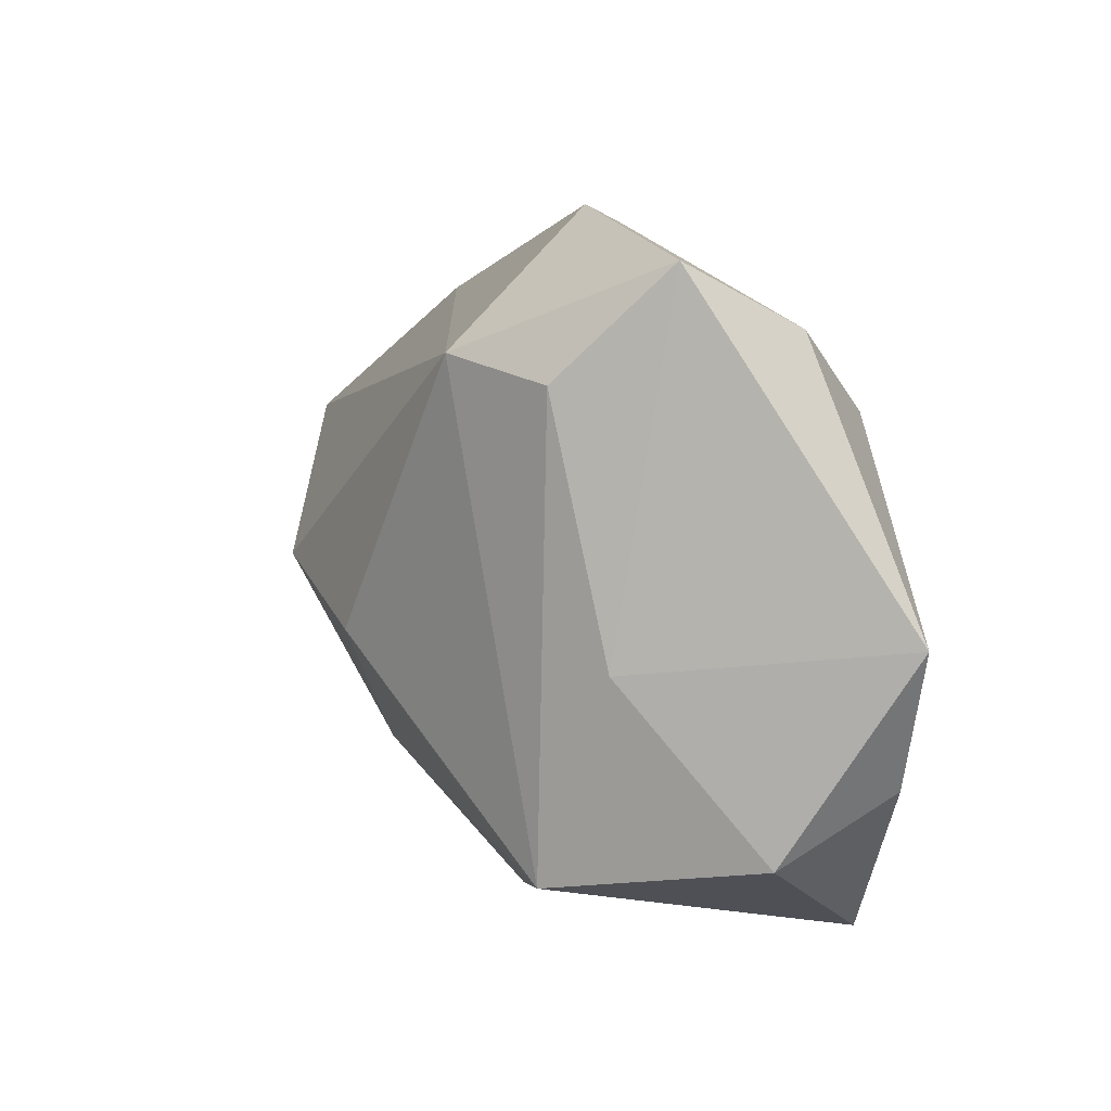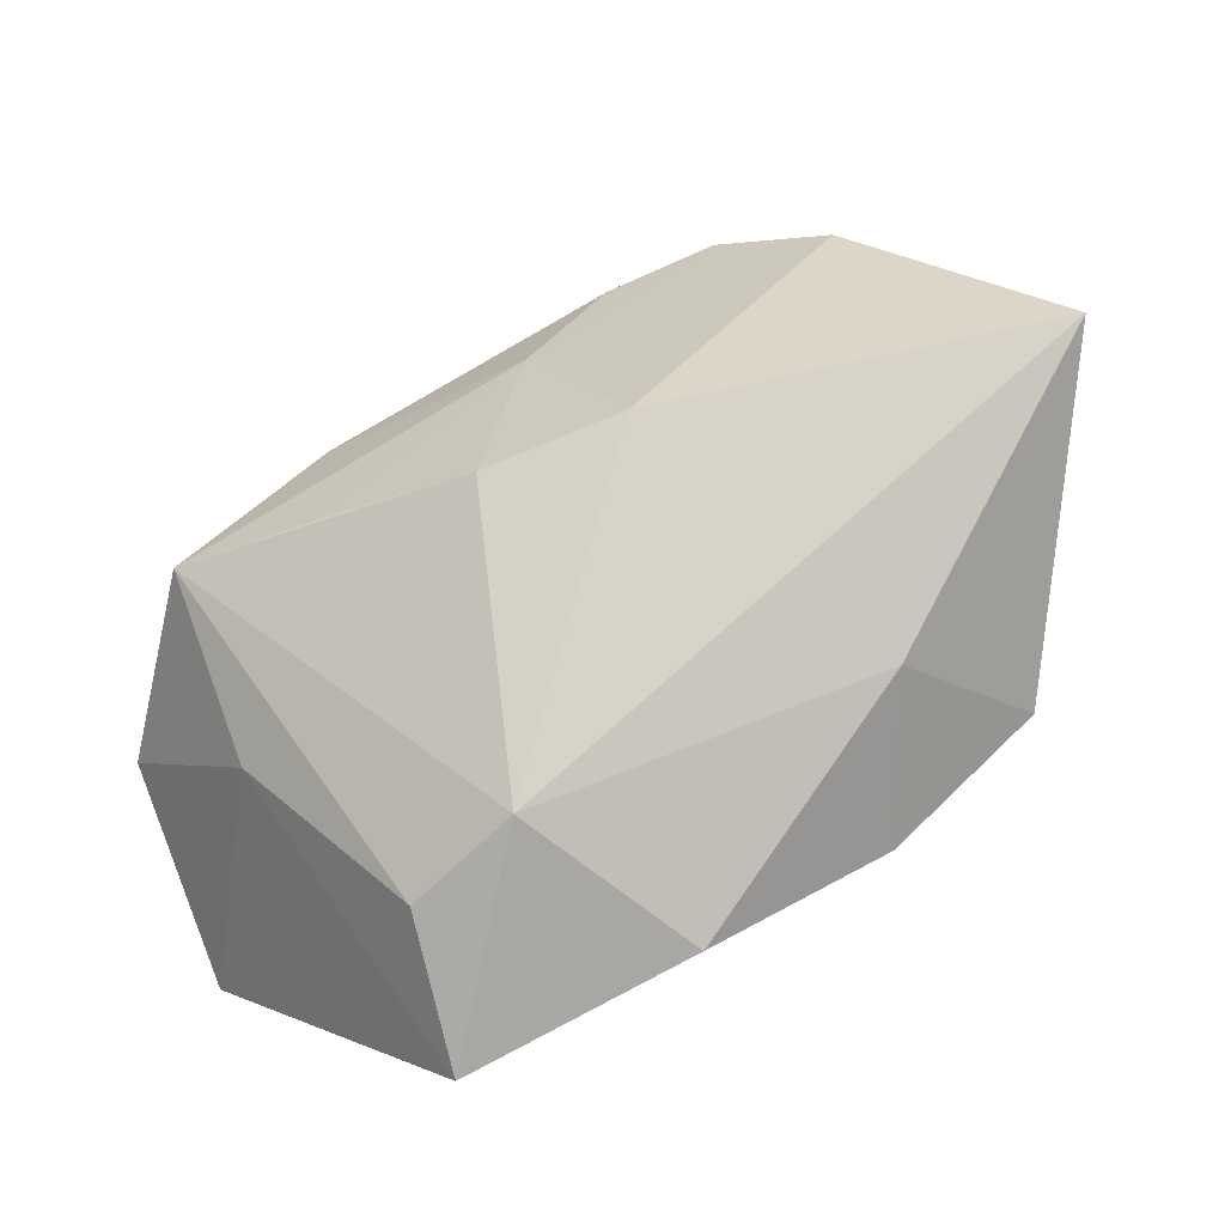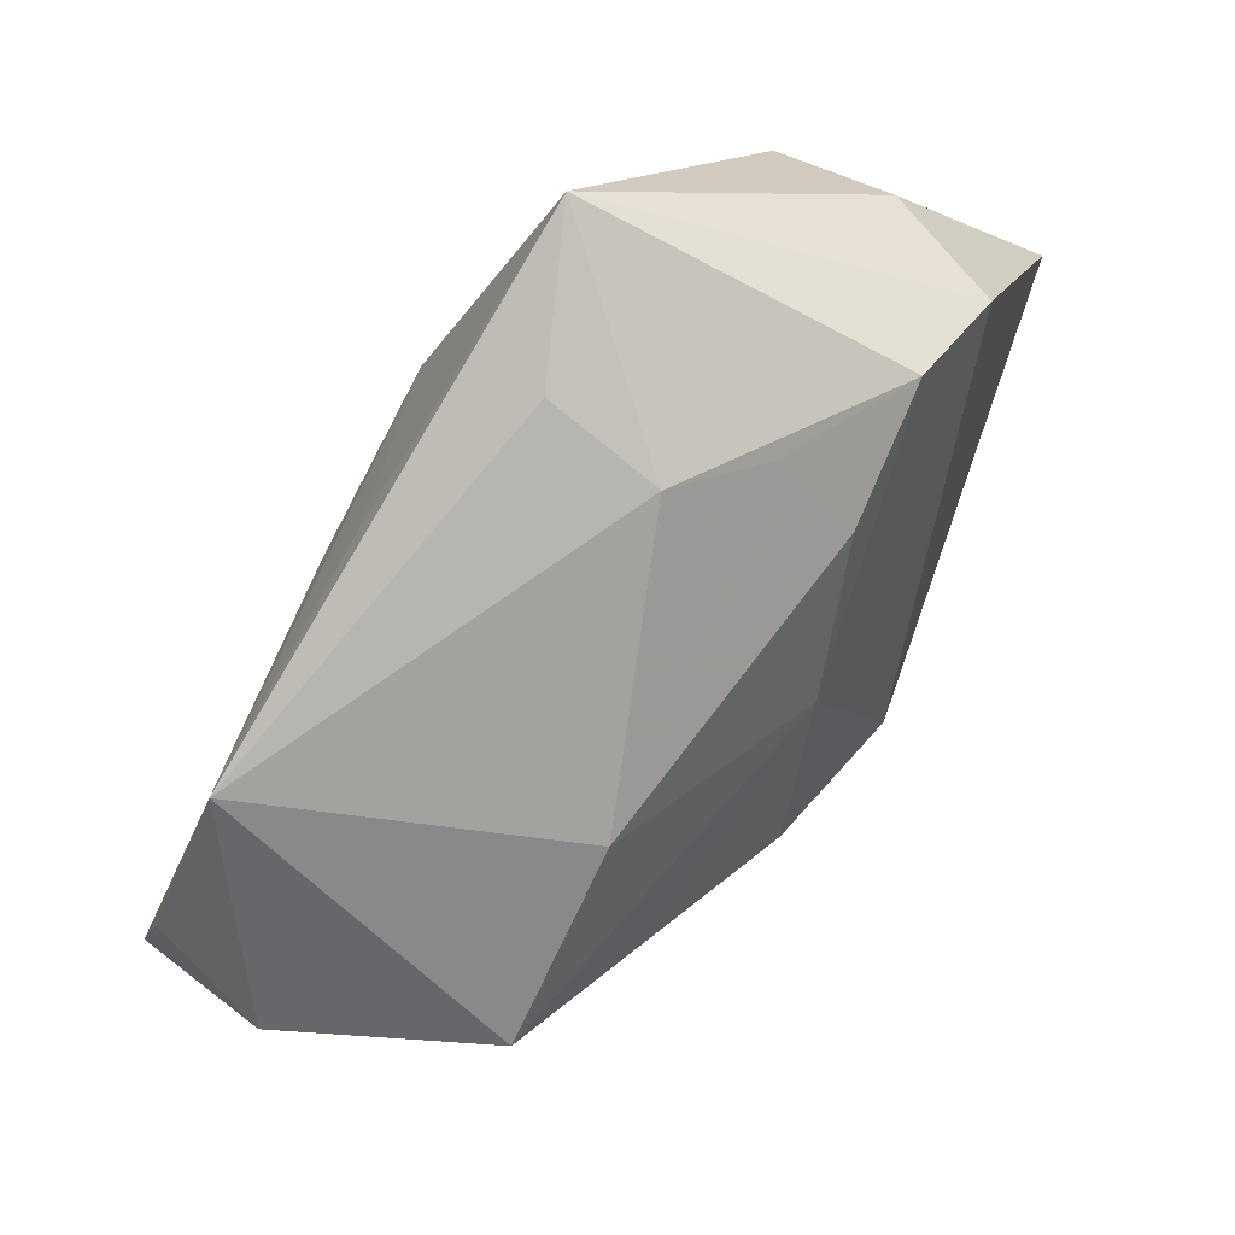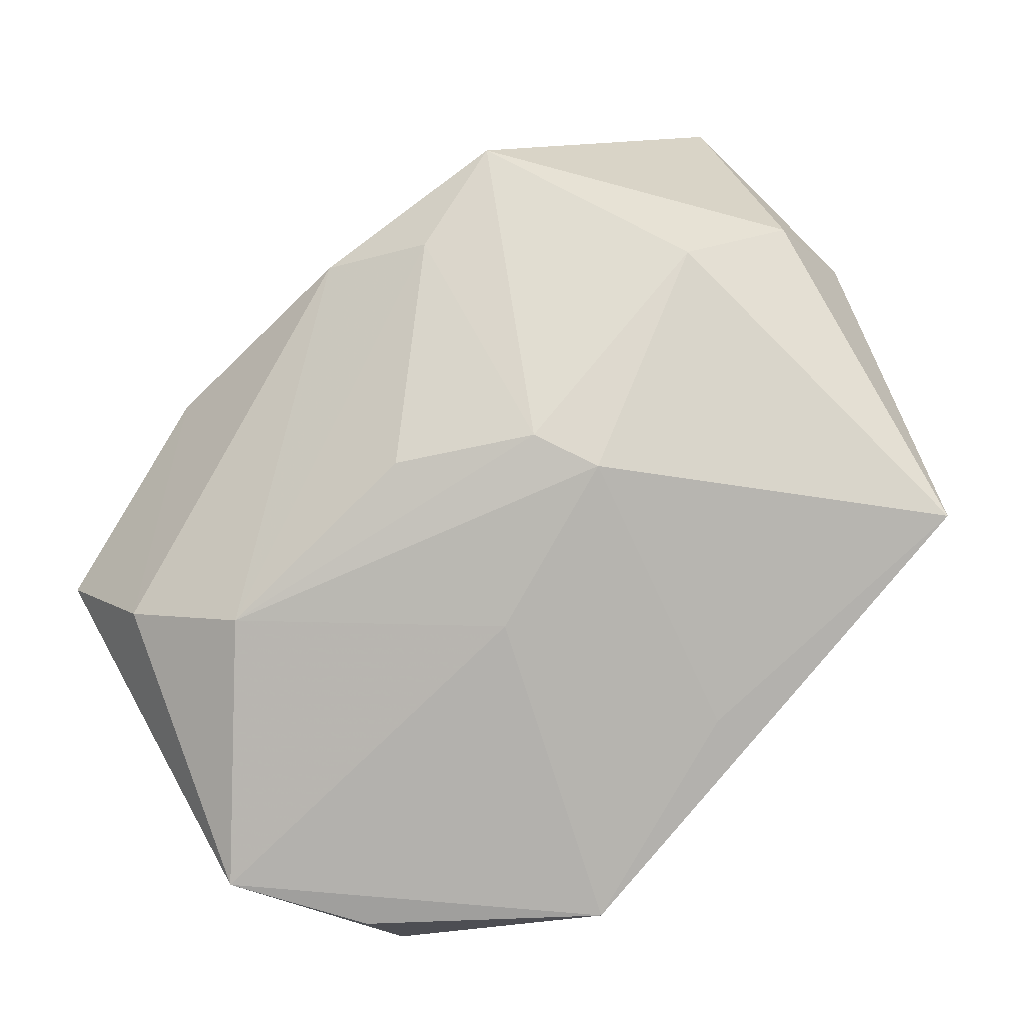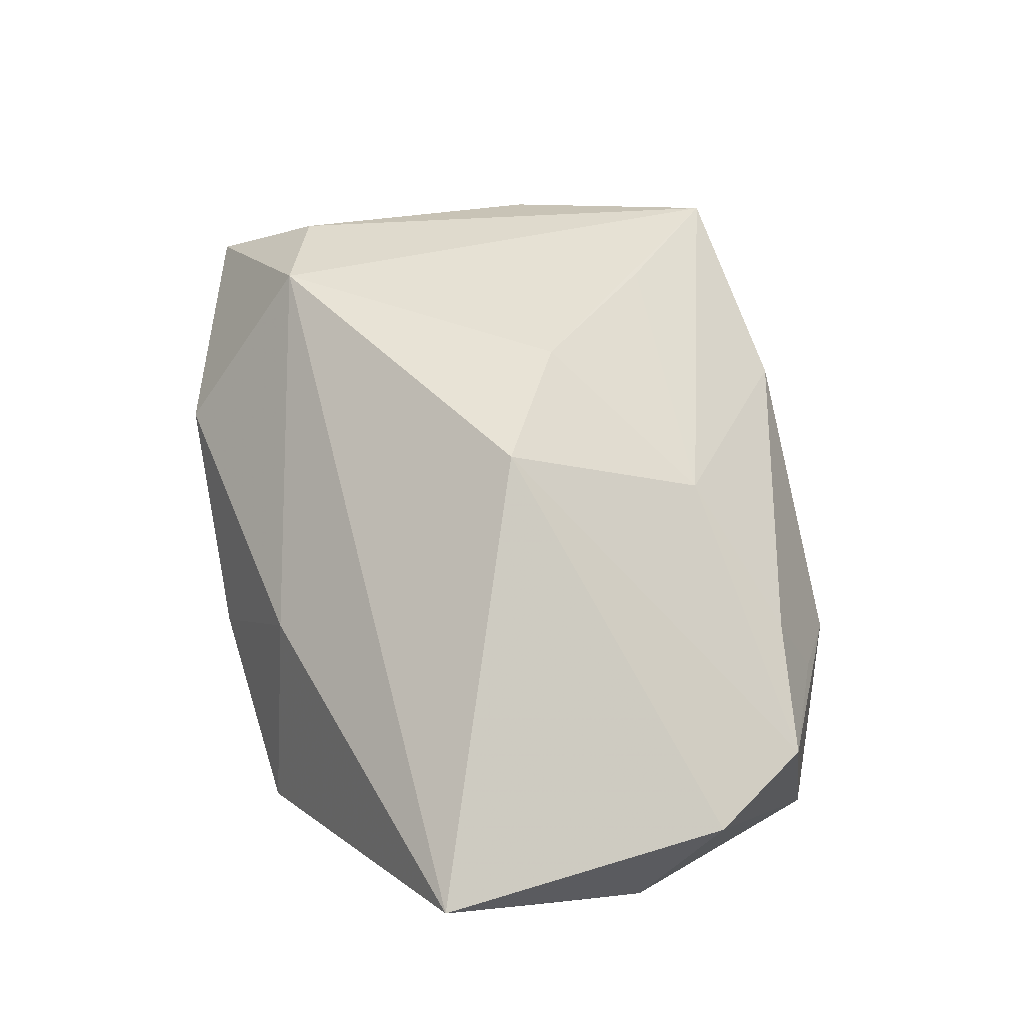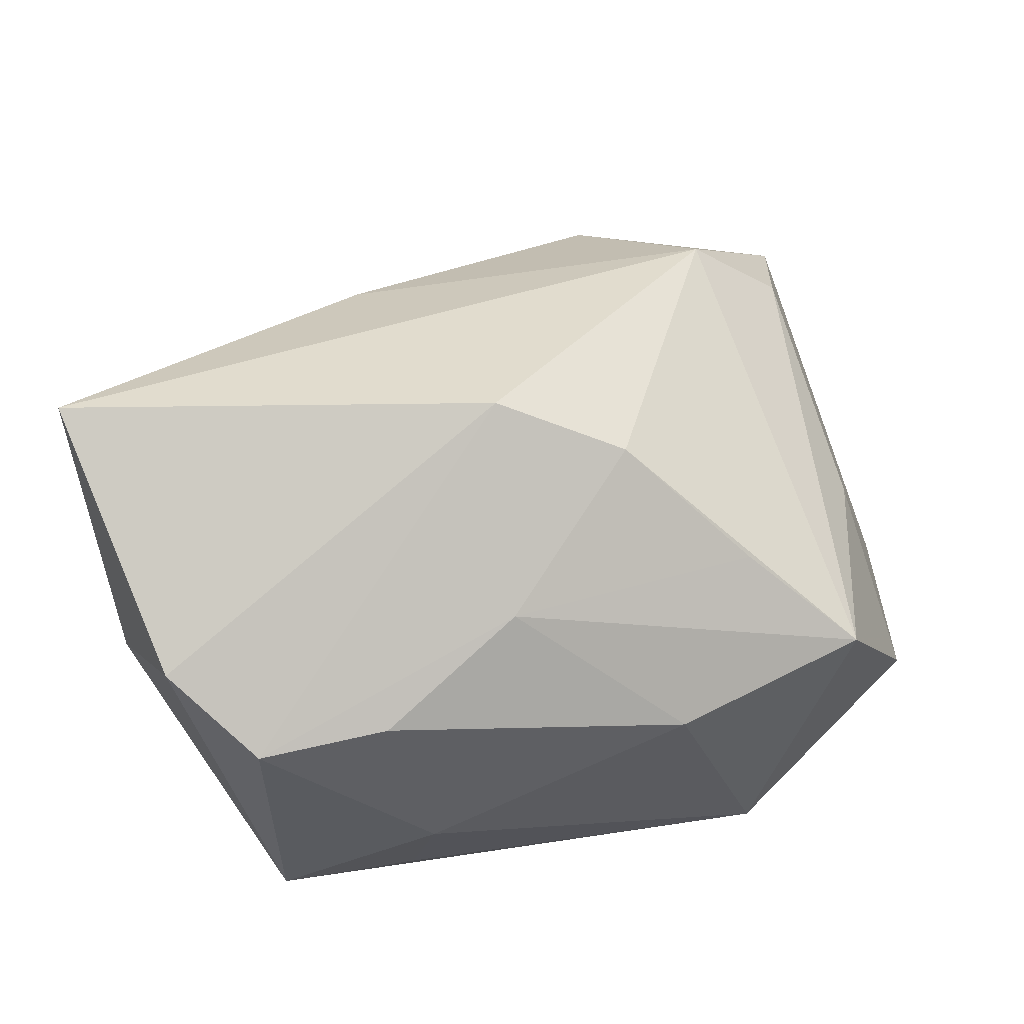
<metadata>
{"format":"obj","ext":"obj","renderer":"f3d","projection":"perspective","resolution":1024,"background":"white","views":[{"elev":4.6,"azim":83.6,"up":"+Y"},{"elev":49.2,"azim":140.3,"up":"+Z"},{"elev":-75.8,"azim":-115.8,"up":"+Y"},{"elev":-79.2,"azim":-136.3,"up":"+Z"},{"elev":74.1,"azim":-99.9,"up":"+Z"},{"elev":64.7,"azim":-15.8,"up":"+Z"}]}
</metadata>
<code>
v -0.0009164 0.001799 0.02616
v 0.03252 0.01671 0.007326
v -0.02003 -0.02392 0.005269
v 0.03323 -0.005031 0.002715
v 0.03044 0.02094 -0.01263
v -0.01743 -0.0262 -0.011
v -0.01081 0.002308 -0.01933
v 0.01906 -0.01396 0.01415
v 0.02453 0.01919 0.01437
v 0.02242 0.01451 -0.01886
v -0.03904 0.01413 0.02245
v -0.01233 0.02662 -0.006493
v -0.002477 -0.02242 -0.01848
v -0.02919 -0.02008 0.01228
v -0.02235 0.02882 -0.00232
v 0.04007 -0.002633 -0.01993
v -0.01521 -0.02707 -0.001197
v -0.03749 0.00407 -0.001931
v 0.0276 -0.02225 0.007584
v -0.004017 0.03118 -0.002773
v -0.03539 -0.01147 0.01576
v -0.02945 0.009519 -0.008856
v -0.03021 -0.02346 -0.01552
v -0.0174 -0.02088 0.0129
v -0.03884 -0.003657 0.007062
v 0.03379 -0.01408 -0.01954
v -0.008922 0.02524 0.01109
v 0.009559 -0.02565 0.006865
v 0.01629 0.03118 0.002481
v 0.03556 -0.01973 -0.00948
v 0.009764 -0.003818 0.02186
v 0.002227 0.01469 -0.0174
v 0.00511 -0.002437 -0.01993
v -0.008525 0.008131 -0.01828
v 0.01758 -0.02823 -0.01993
v -0.003873 -0.01503 0.01726
v 0.03587 0.02589 -0.002047
f 33 35 7
f 33 16 35
f 10 33 7
f 16 33 10
f 30 19 35
f 1 14 36
f 35 19 28
f 19 36 28
f 7 35 13
f 13 23 7
f 35 23 13
f 21 14 1
f 1 11 21
f 21 23 14
f 35 16 26
f 26 30 35
f 16 30 26
f 1 36 31
f 14 23 17
f 35 28 17
f 24 36 14
f 24 28 36
f 24 17 28
f 27 15 11
f 29 20 27
f 27 20 15
f 7 23 22
f 23 21 25
f 25 21 11
f 8 36 19
f 19 31 8
f 8 31 36
f 6 23 35
f 35 17 6
f 6 17 23
f 14 17 3
f 3 24 14
f 17 24 3
f 34 10 7
f 34 32 10
f 7 22 34
f 34 22 15
f 10 20 5
f 16 10 5
f 5 37 16
f 29 37 5
f 5 20 29
f 10 32 12
f 12 20 10
f 15 20 12
f 12 34 15
f 32 34 12
f 9 31 19
f 19 2 9
f 1 31 9
f 9 11 1
f 9 27 11
f 29 27 9
f 9 37 29
f 9 2 37
f 19 30 4
f 4 2 19
f 4 30 16
f 16 37 4
f 37 2 4
f 18 25 11
f 23 25 18
f 11 15 18
f 18 22 23
f 15 22 18

</code>
